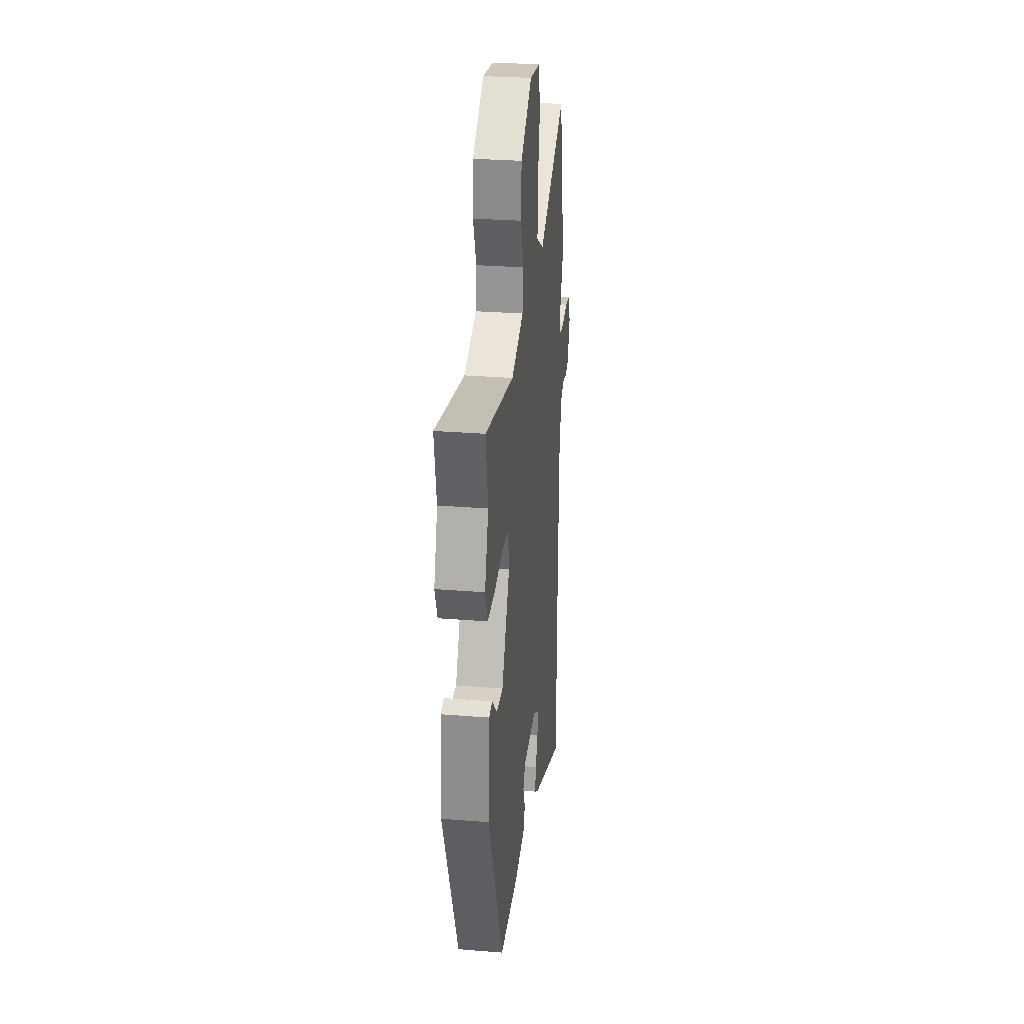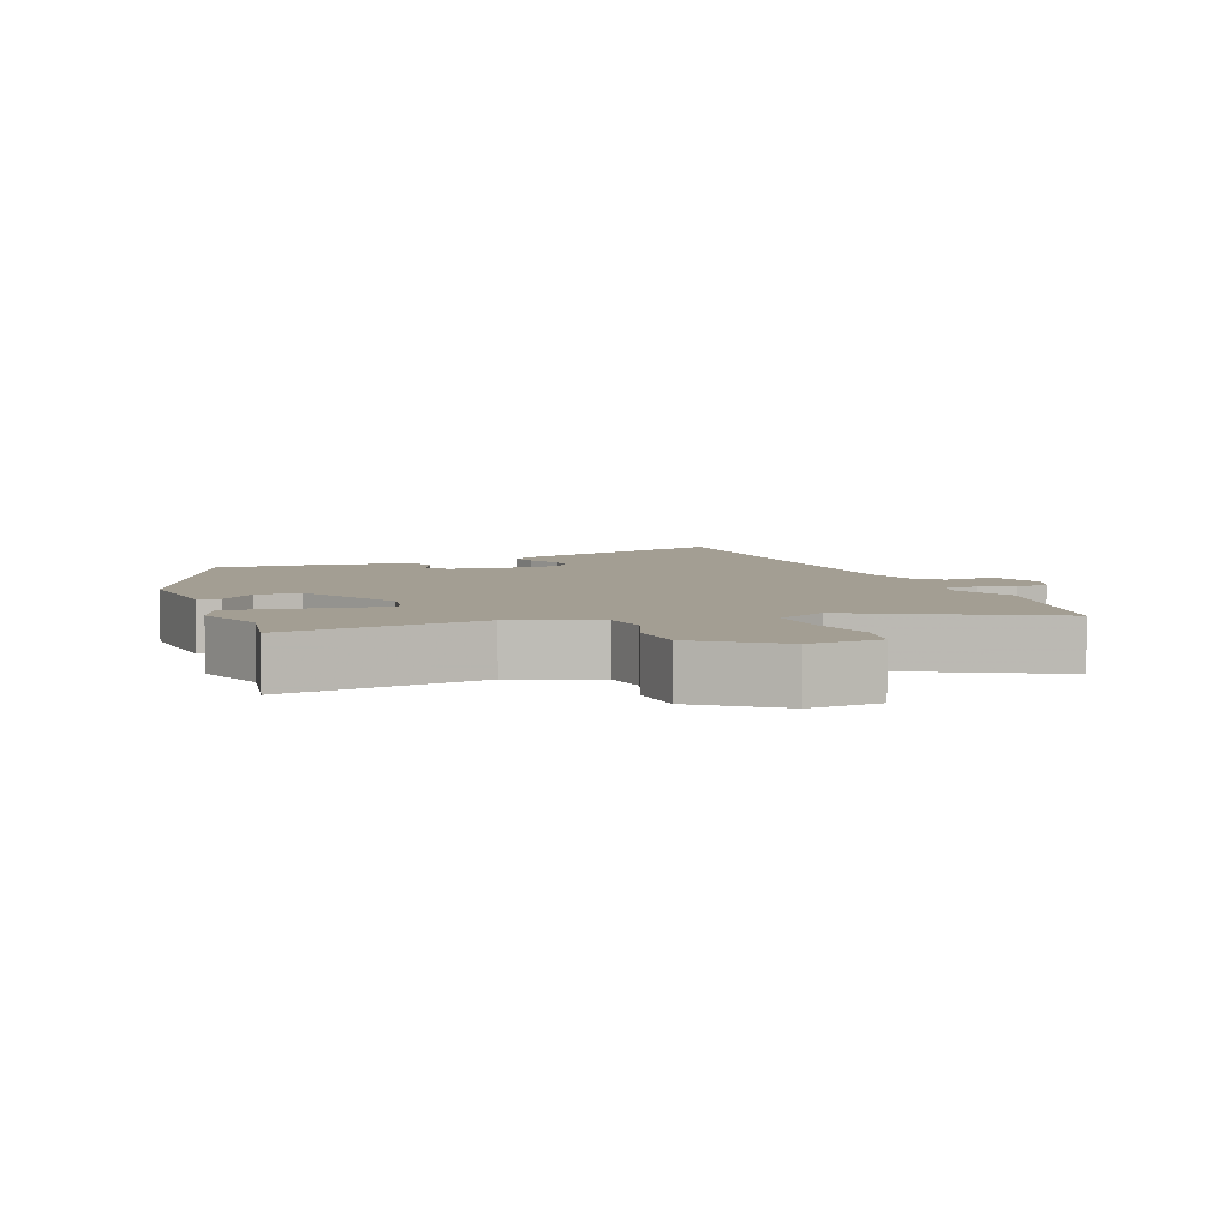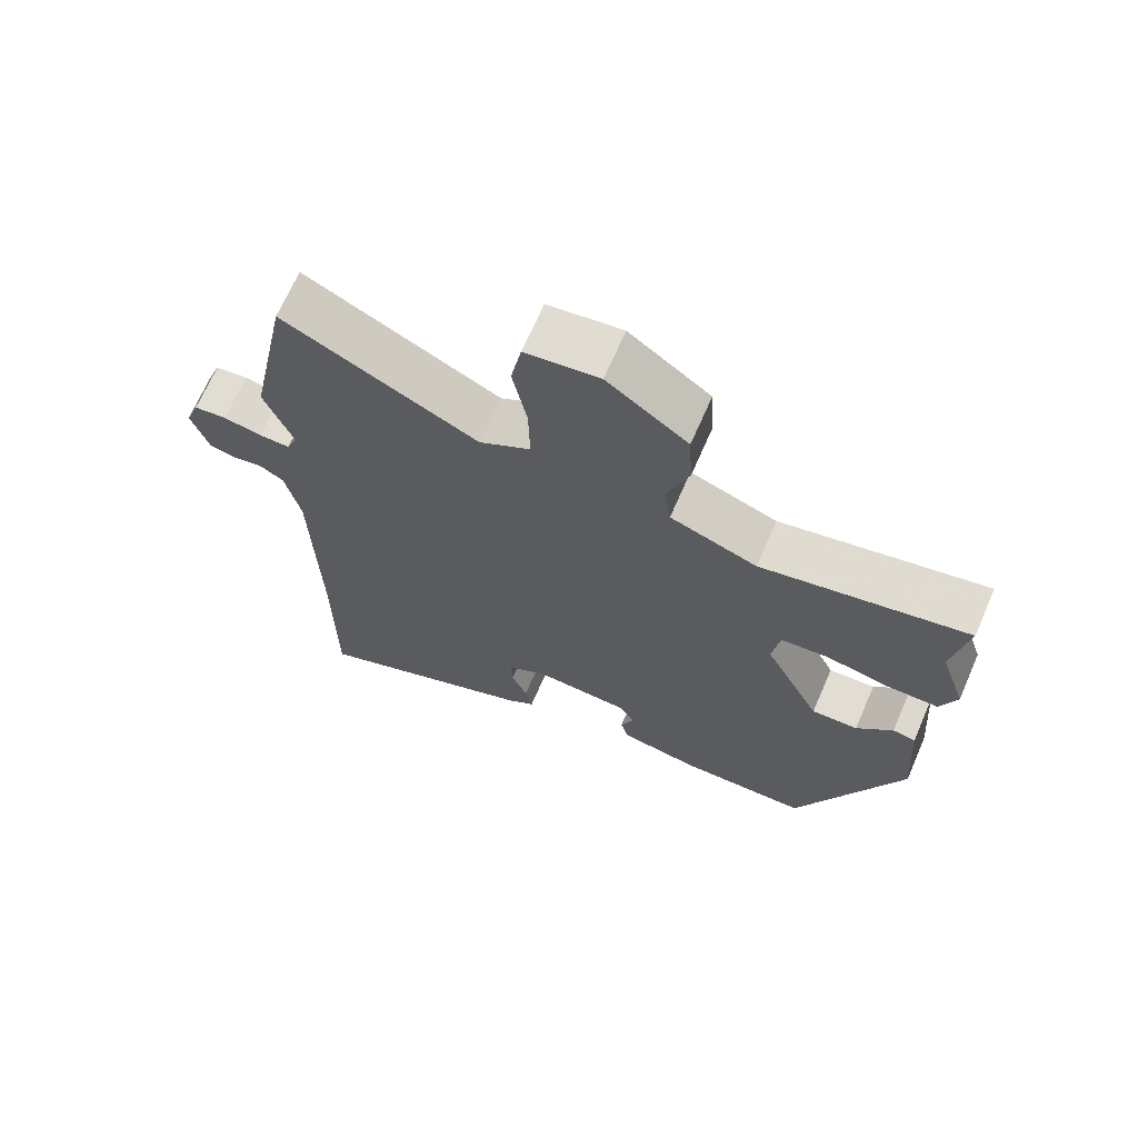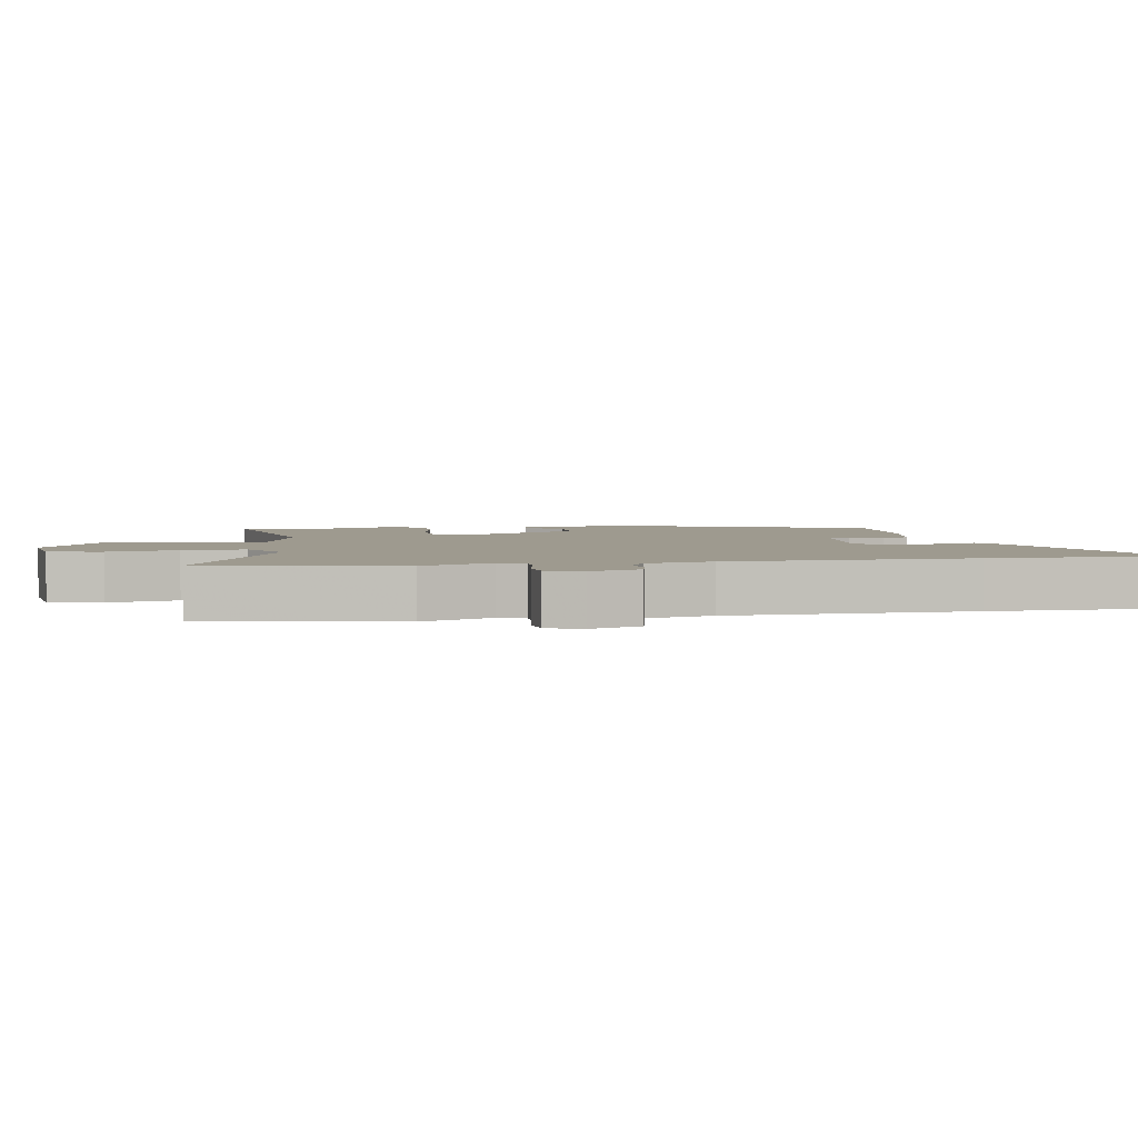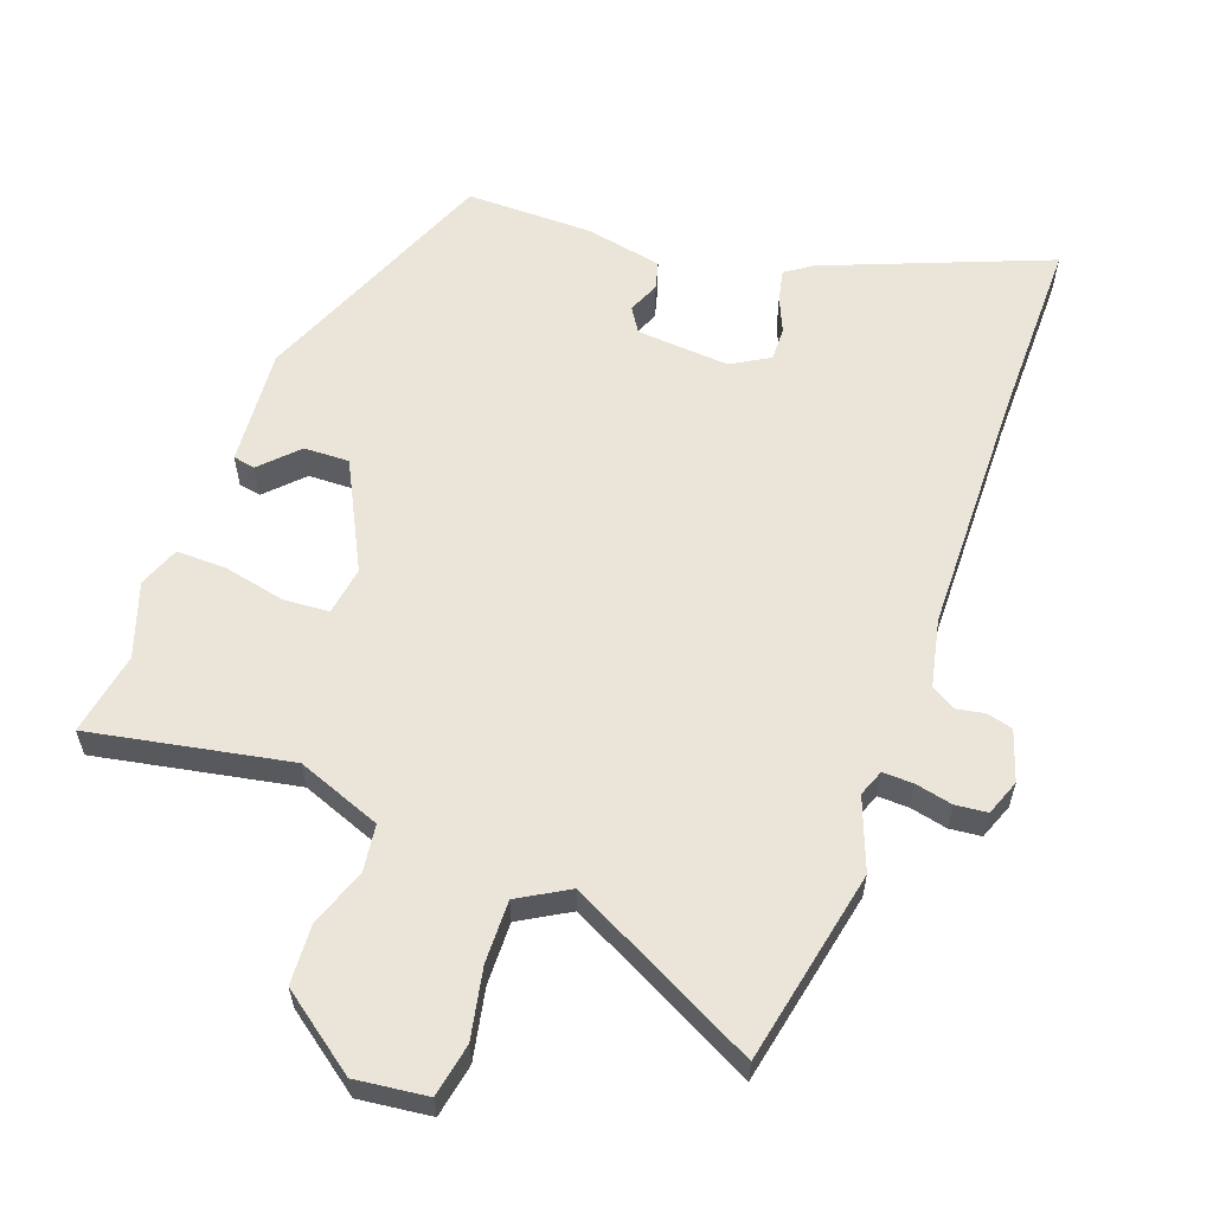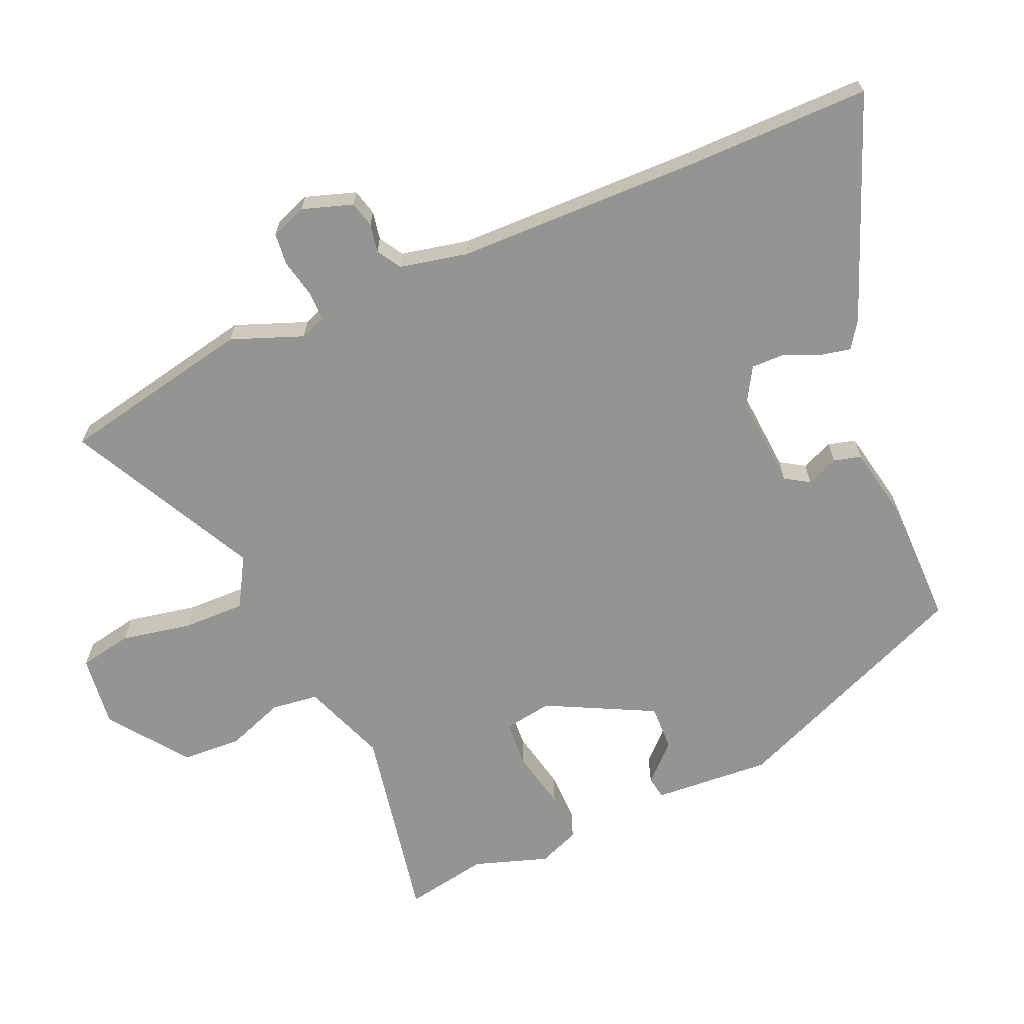
<metadata>
{"format":"obj","ext":"obj","renderer":"f3d","projection":"perspective","resolution":1024,"background":"white","views":[{"elev":28.6,"azim":-83.1,"up":"+Z"},{"elev":5.2,"azim":-20.0,"up":"+Y"},{"elev":68.4,"azim":-156.5,"up":"+Z"},{"elev":3.6,"azim":79.7,"up":"+Y"},{"elev":59.6,"azim":20.1,"up":"+Y"},{"elev":-67.0,"azim":113.7,"up":"+Y"}]}
</metadata>
<code>
v 0.472 0.07 0.639
v 0.53 0.07 0.351
v 0.489 0.07 0.245
v 0.504 0.07 0.206
v 0.549 0.07 0.207
v 0.605 0.07 0.219
v 0.652 0.07 0.214
v 0.672 0.07 0.161
v 0.647 0.07 0.086
v 0.608 0.07 0.076
v 0.566 0.07 0.084
v 0.53 0.07 0.062
v 0.508 0.07 -0.038
v 0.5 0.07 -0.402
v 0.5 0.07 -0.677
v 0.17 0.07 -0.545
v 0.131 0.07 -0.518
v 0.141 0.07 -0.472
v 0.164 0.07 -0.419
v 0.165 0.07 -0.37
v 0.109 0.07 -0.337
v -0.029 0.07 -0.347
v -0.052 0.07 -0.383
v -0.032 0.07 -0.43
v -0.043 0.07 -0.471
v -0.157 0.07 -0.493
v -0.344 0.07 -0.493
v -0.495 0.07 -0.127
v -0.482 0.07 0.047
v -0.449 0.07 0.053
v -0.397 0.07 0
v -0.33 0.07 -0.002
v -0.249 0.07 0.157
v -0.26 0.07 0.229
v -0.328 0.07 0.234
v -0.418 0.07 0.215
v -0.493 0.07 0.214
v -0.517 0.07 0.275
v -0.48 0.07 0.385
v -0.502 0.07 0.509
v -0.206 0.07 0.452
v -0.081 0.07 0.499
v -0.072 0.07 0.569
v -0.103 0.07 0.654
v -0.098 0.07 0.743
v 0.018 0.07 0.828
v 0.125 0.07 0.815
v 0.14 0.07 0.736
v 0.119 0.07 0.632
v 0.117 0.07 0.539
v 0.191 0.07 0.496
v 0.472 0 0.639
v 0.53 0 0.351
v 0.489 0 0.245
v 0.504 0 0.206
v 0.549 0 0.207
v 0.605 0 0.219
v 0.652 0 0.214
v 0.672 0 0.161
v 0.647 0 0.086
v 0.608 0 0.076
v 0.566 0 0.084
v 0.53 0 0.062
v 0.508 0 -0.038
v 0.5 0 -0.402
v 0.5 0 -0.677
v 0.17 0 -0.545
v 0.131 0 -0.518
v 0.141 0 -0.472
v 0.164 0 -0.419
v 0.165 0 -0.37
v 0.109 0 -0.337
v -0.029 0 -0.347
v -0.052 0 -0.383
v -0.032 0 -0.43
v -0.043 0 -0.471
v -0.157 0 -0.493
v -0.344 0 -0.493
v -0.495 0 -0.127
v -0.482 0 0.047
v -0.449 0 0.053
v -0.397 0 0
v -0.33 0 -0.002
v -0.249 0 0.157
v -0.26 0 0.229
v -0.328 0 0.234
v -0.418 0 0.215
v -0.493 0 0.214
v -0.517 0 0.275
v -0.48 0 0.385
v -0.502 0 0.509
v -0.206 0 0.452
v -0.081 0 0.499
v -0.072 0 0.569
v -0.103 0 0.654
v -0.098 0 0.743
v 0.018 0 0.828
v 0.125 0 0.815
v 0.14 0 0.736
v 0.119 0 0.632
v 0.117 0 0.539
v 0.191 0 0.496
f 46 47 48 49
f 46 49 50
f 43 44 45 46
f 42 43 46 50
f 41 42 50 51
f 39 40 41
f 38 39 41 51
f 35 36 37 38
f 34 35 38 51
f 28 29 30 31
f 28 31 32
f 27 28 32
f 26 27 32 33
f 23 24 25 26
f 22 23 26 33
f 16 17 18 19
f 14 15 16 19
f 13 14 19 20
f 12 13 20 21
f 8 9 10 11
f 8 11 12
f 5 6 7 8
f 4 5 8 12
f 3 4 12 21
f 22 33 34 51
f 3 21 22 51
f 1 2 3 51
f 100 99 98 97
f 101 100 97
f 97 96 95 94
f 101 97 94 93
f 102 101 93 92
f 92 91 90
f 102 92 90 89
f 89 88 87 86
f 102 89 86 85
f 82 81 80 79
f 83 82 79
f 83 79 78
f 84 83 78 77
f 77 76 75 74
f 84 77 74 73
f 70 69 68 67
f 70 67 66 65
f 71 70 65 64
f 72 71 64 63
f 62 61 60 59
f 63 62 59
f 59 58 57 56
f 63 59 56 55
f 72 63 55 54
f 102 85 84 73
f 102 73 72 54
f 102 54 53 52
f 1 52 53 2
f 2 53 54 3
f 3 54 55 4
f 4 55 56 5
f 5 56 57 6
f 6 57 58 7
f 7 58 59 8
f 8 59 60 9
f 9 60 61 10
f 10 61 62 11
f 11 62 63 12
f 12 63 64 13
f 13 64 65 14
f 14 65 66 15
f 15 66 67 16
f 16 67 68 17
f 17 68 69 18
f 18 69 70 19
f 19 70 71 20
f 20 71 72 21
f 21 72 73 22
f 22 73 74 23
f 23 74 75 24
f 24 75 76 25
f 25 76 77 26
f 26 77 78 27
f 27 78 79 28
f 28 79 80 29
f 29 80 81 30
f 30 81 82 31
f 31 82 83 32
f 32 83 84 33
f 33 84 85 34
f 34 85 86 35
f 35 86 87 36
f 36 87 88 37
f 37 88 89 38
f 38 89 90 39
f 39 90 91 40
f 40 91 92 41
f 41 92 93 42
f 42 93 94 43
f 43 94 95 44
f 44 95 96 45
f 45 96 97 46
f 46 97 98 47
f 47 98 99 48
f 48 99 100 49
f 49 100 101 50
f 50 101 102 51
f 51 102 52 1

</code>
